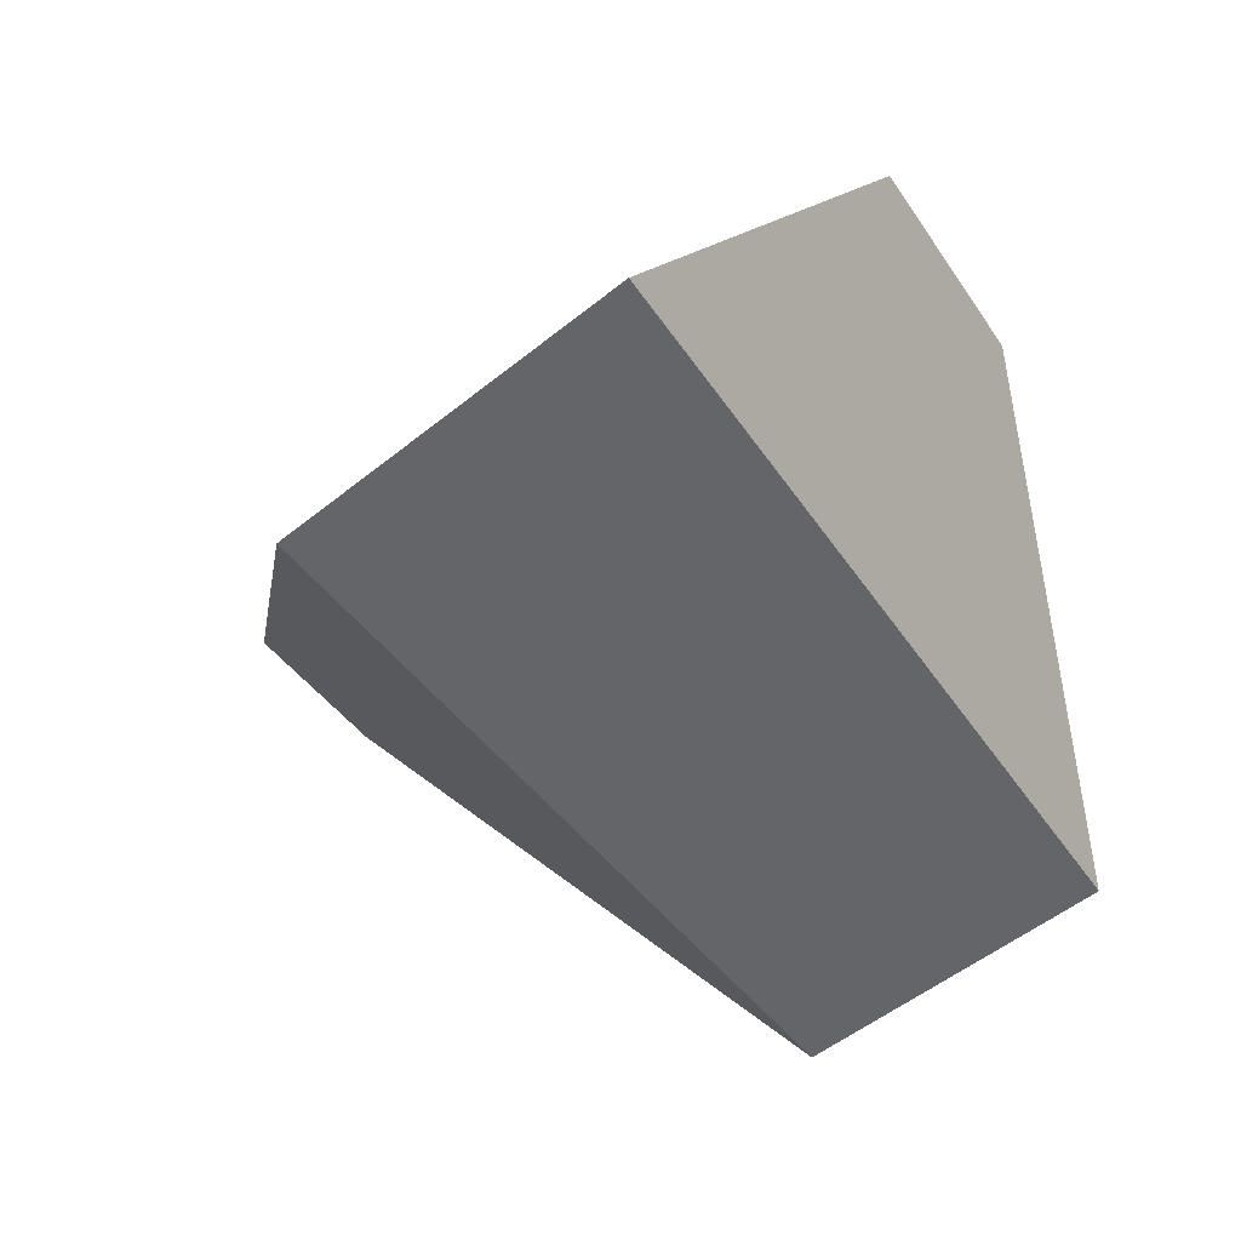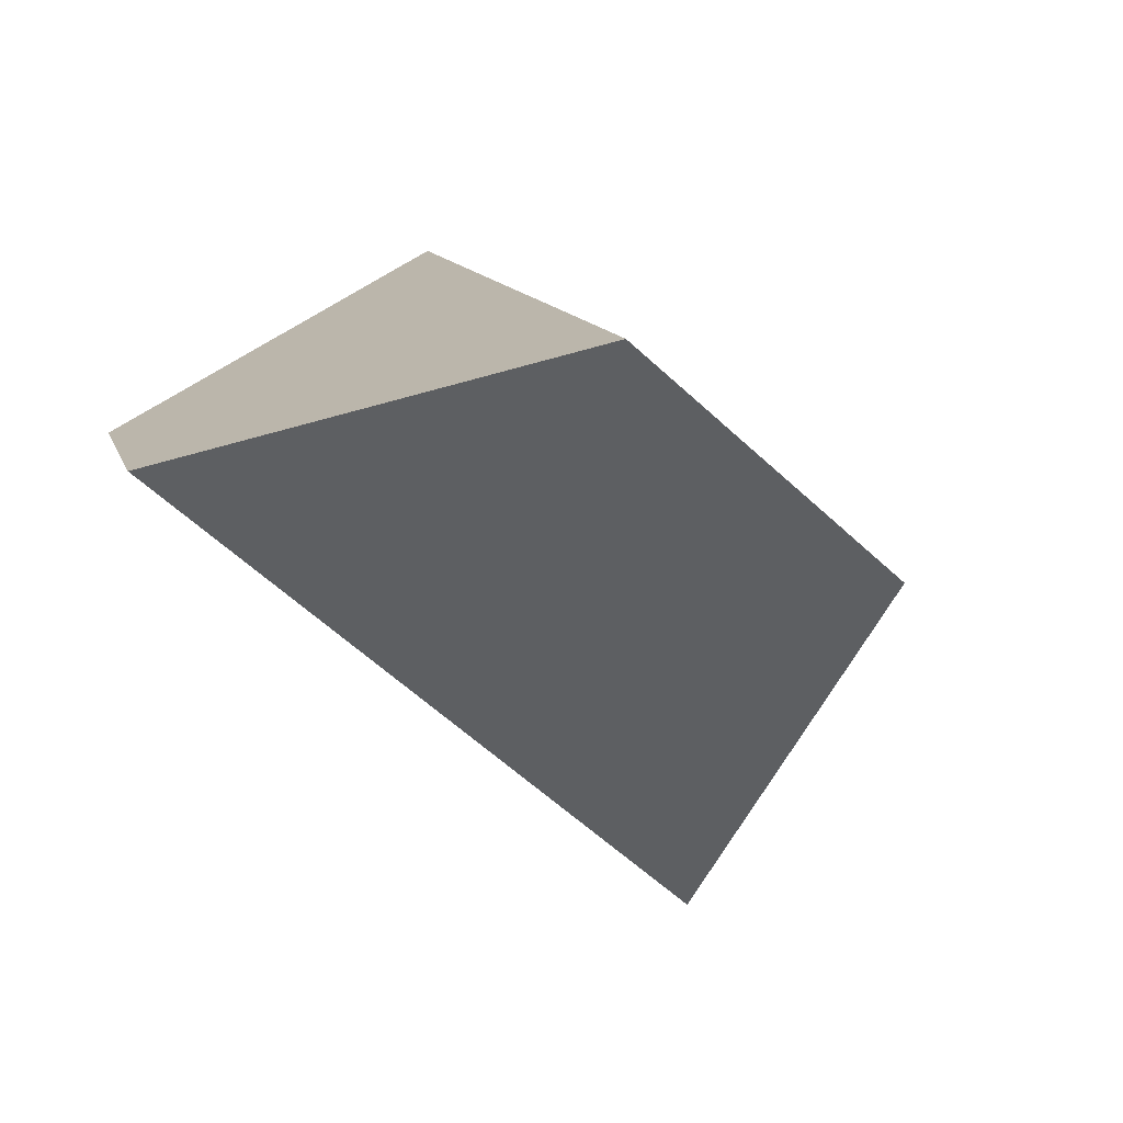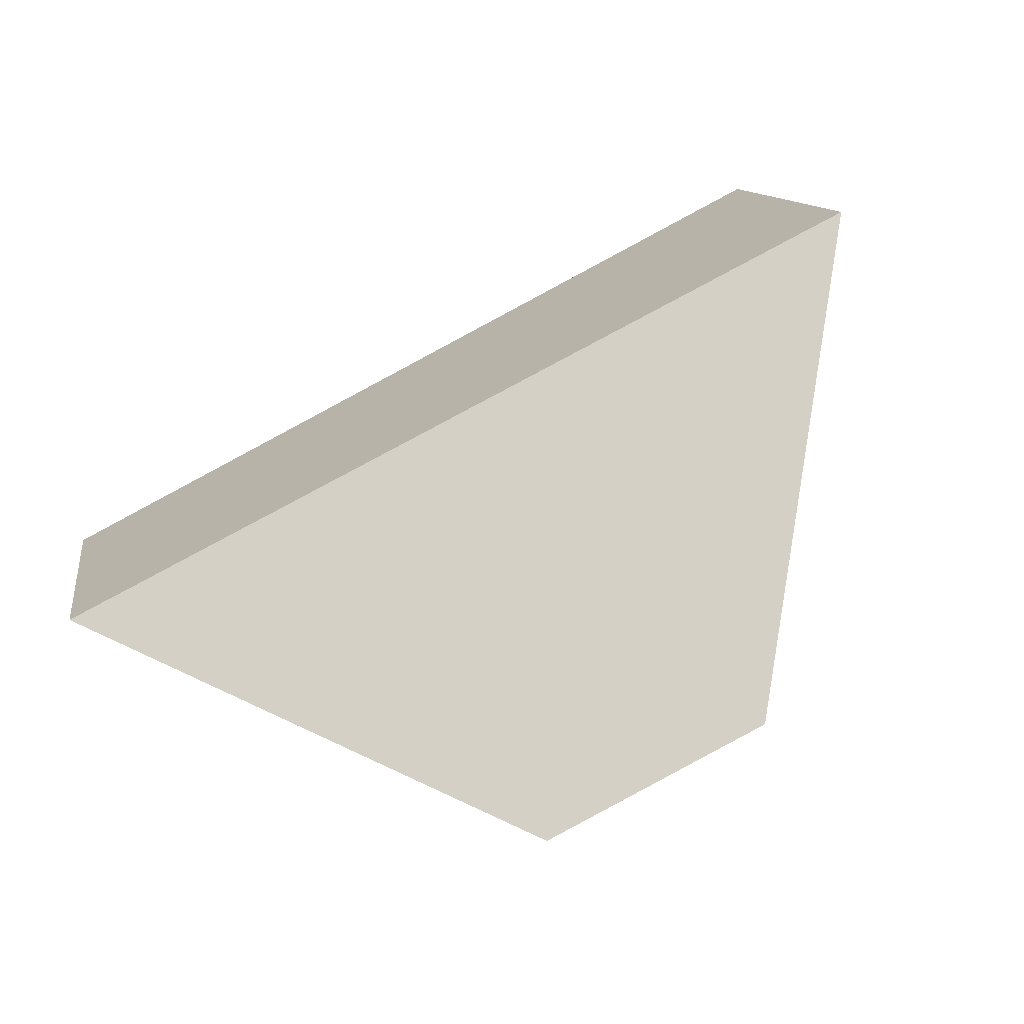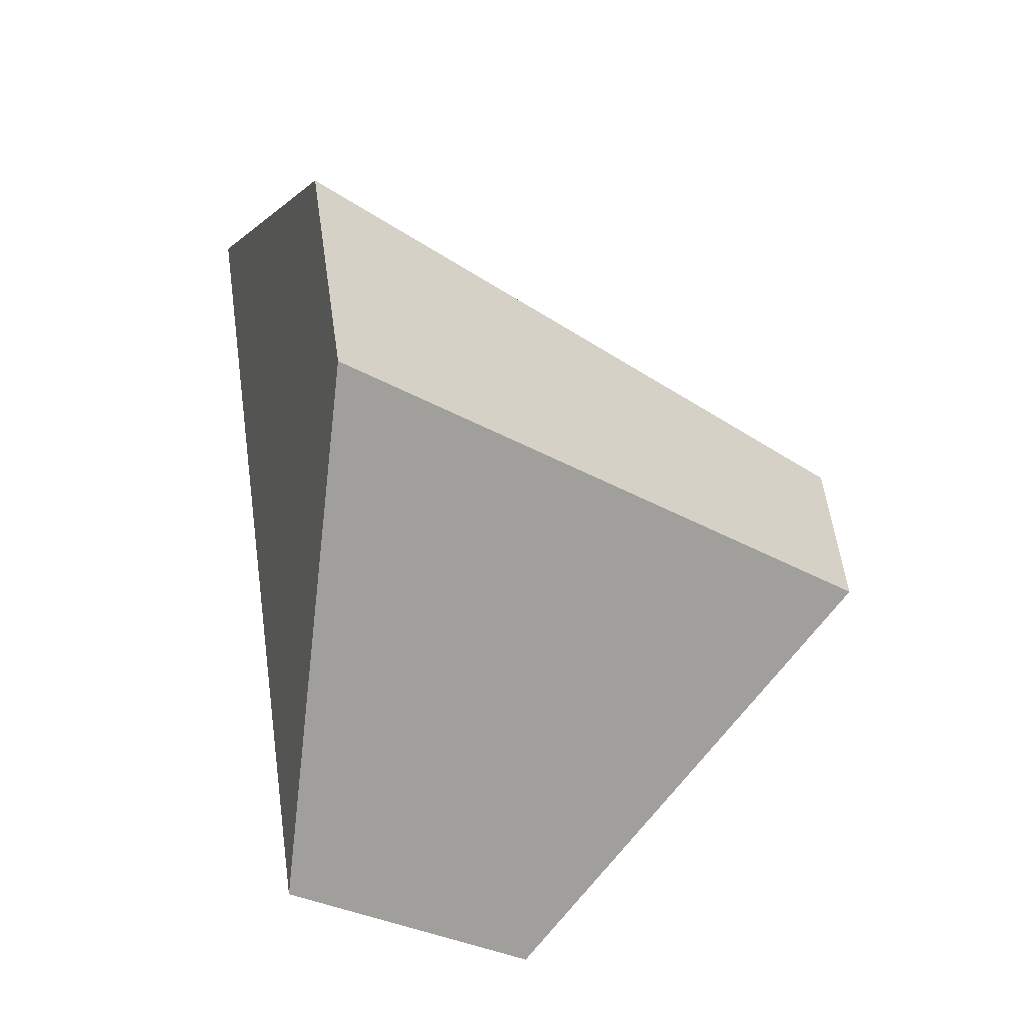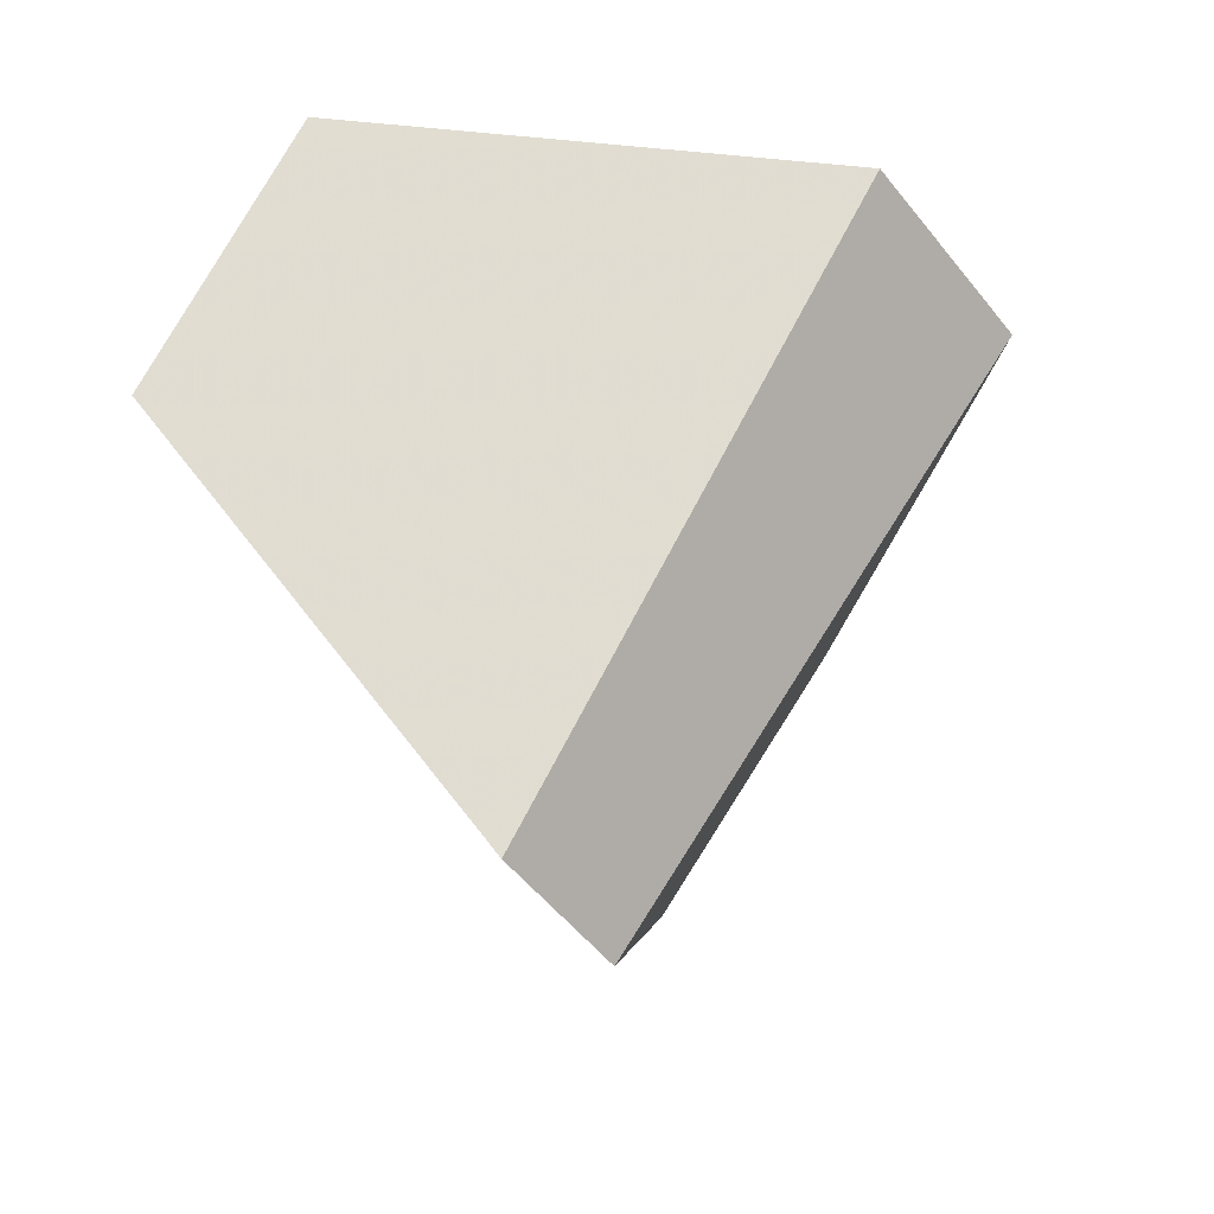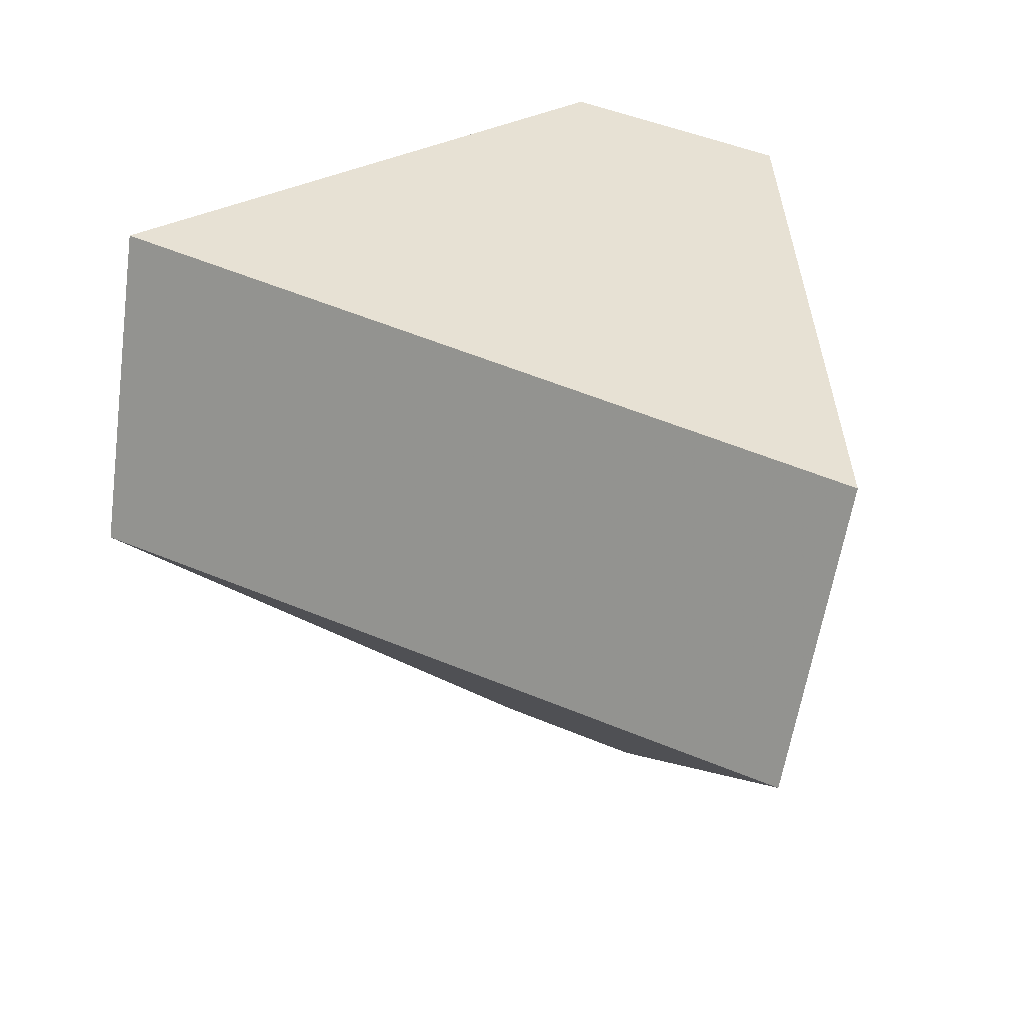
<metadata>
{"format":"obj","ext":"obj","renderer":"f3d","projection":"perspective","resolution":1024,"background":"white","views":[{"elev":-5.4,"azim":142.4,"up":"+Z"},{"elev":25.4,"azim":43.3,"up":"+Y"},{"elev":56.5,"azim":-57.4,"up":"+Y"},{"elev":19.9,"azim":-83.4,"up":"+Z"},{"elev":-62.0,"azim":-85.8,"up":"+Y"},{"elev":-38.1,"azim":-153.6,"up":"+Z"}]}
</metadata>
<code>
v 0.1348 0.831 -0.6721
v 0.22 0.8553 -0.6176
v 0.4162 0.9406 -0.6979
v 0.104 0.8518 -0.8978
v 0.3699 0.6329 -0.7947
v 0.4866 0.8362 -0.7811
v 0.3095 0.6179 -0.8312
v 0.1796 0.7596 -0.9666
f 1 2 3
f 1 3 4
f 3 2 5
f 3 5 6
f 6 5 7
f 6 7 8
f 4 8 7
f 4 7 1
f 6 8 4
f 6 4 3
f 5 2 1
f 5 1 7

</code>
